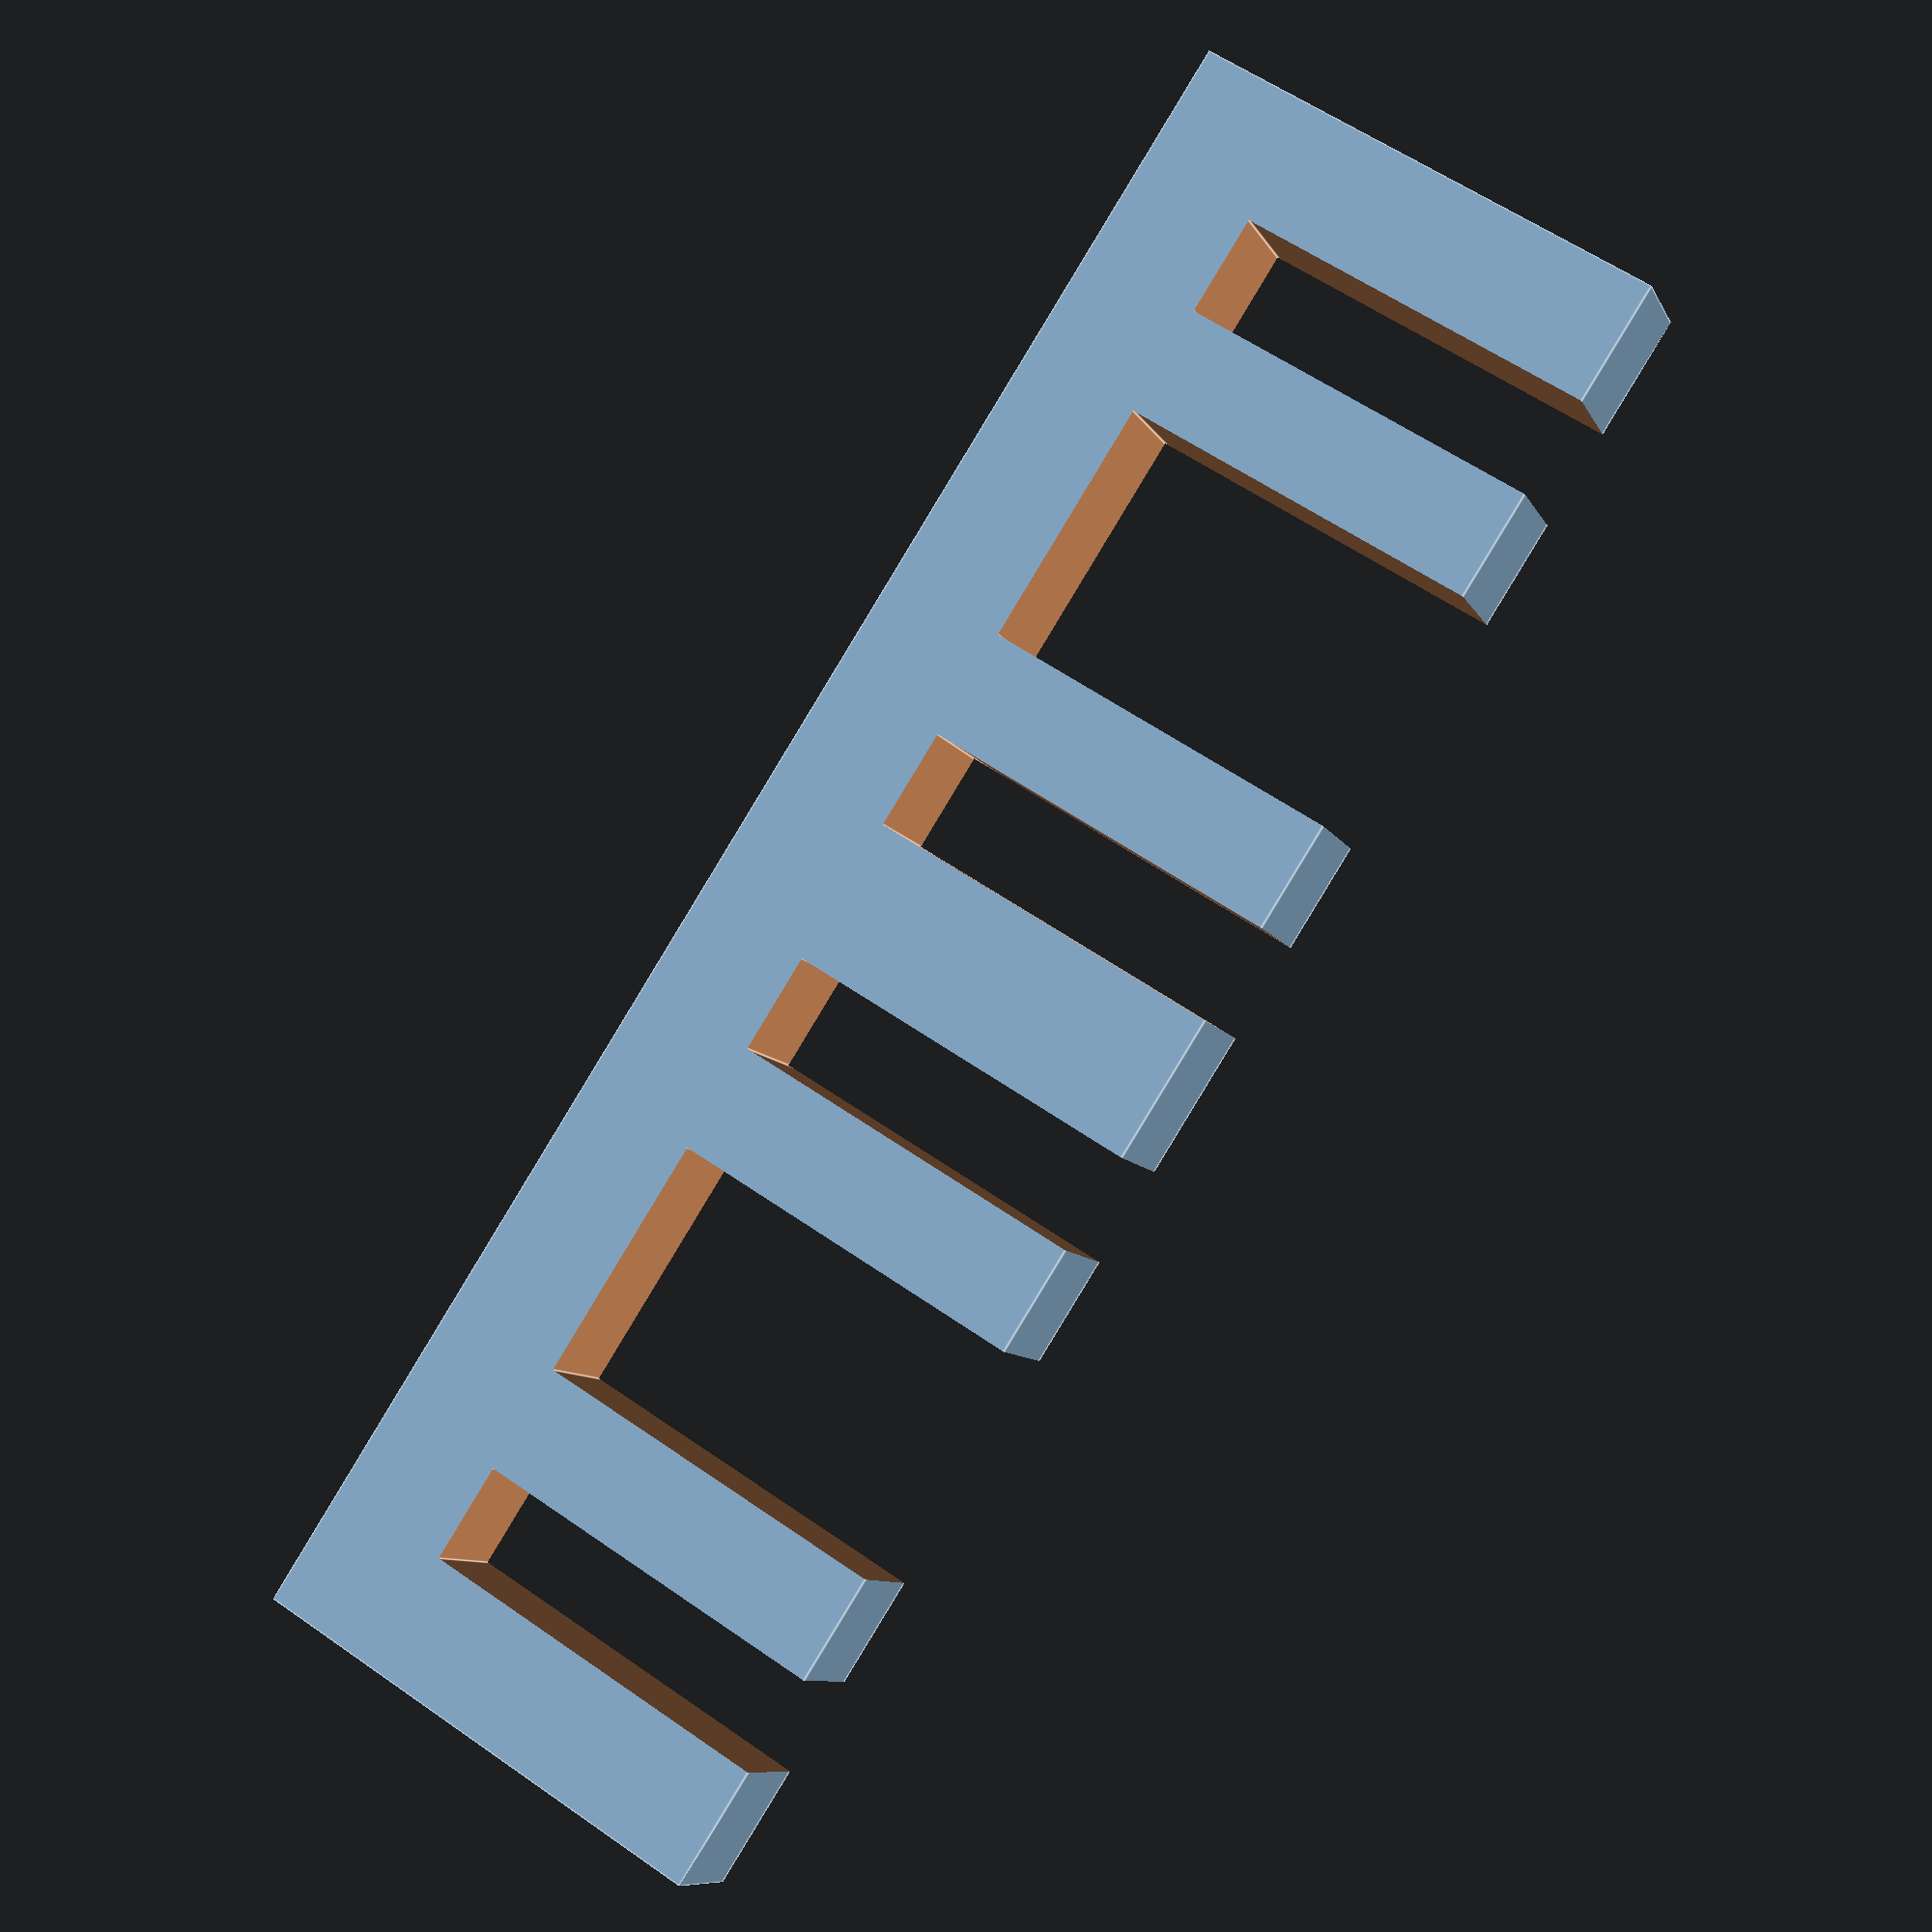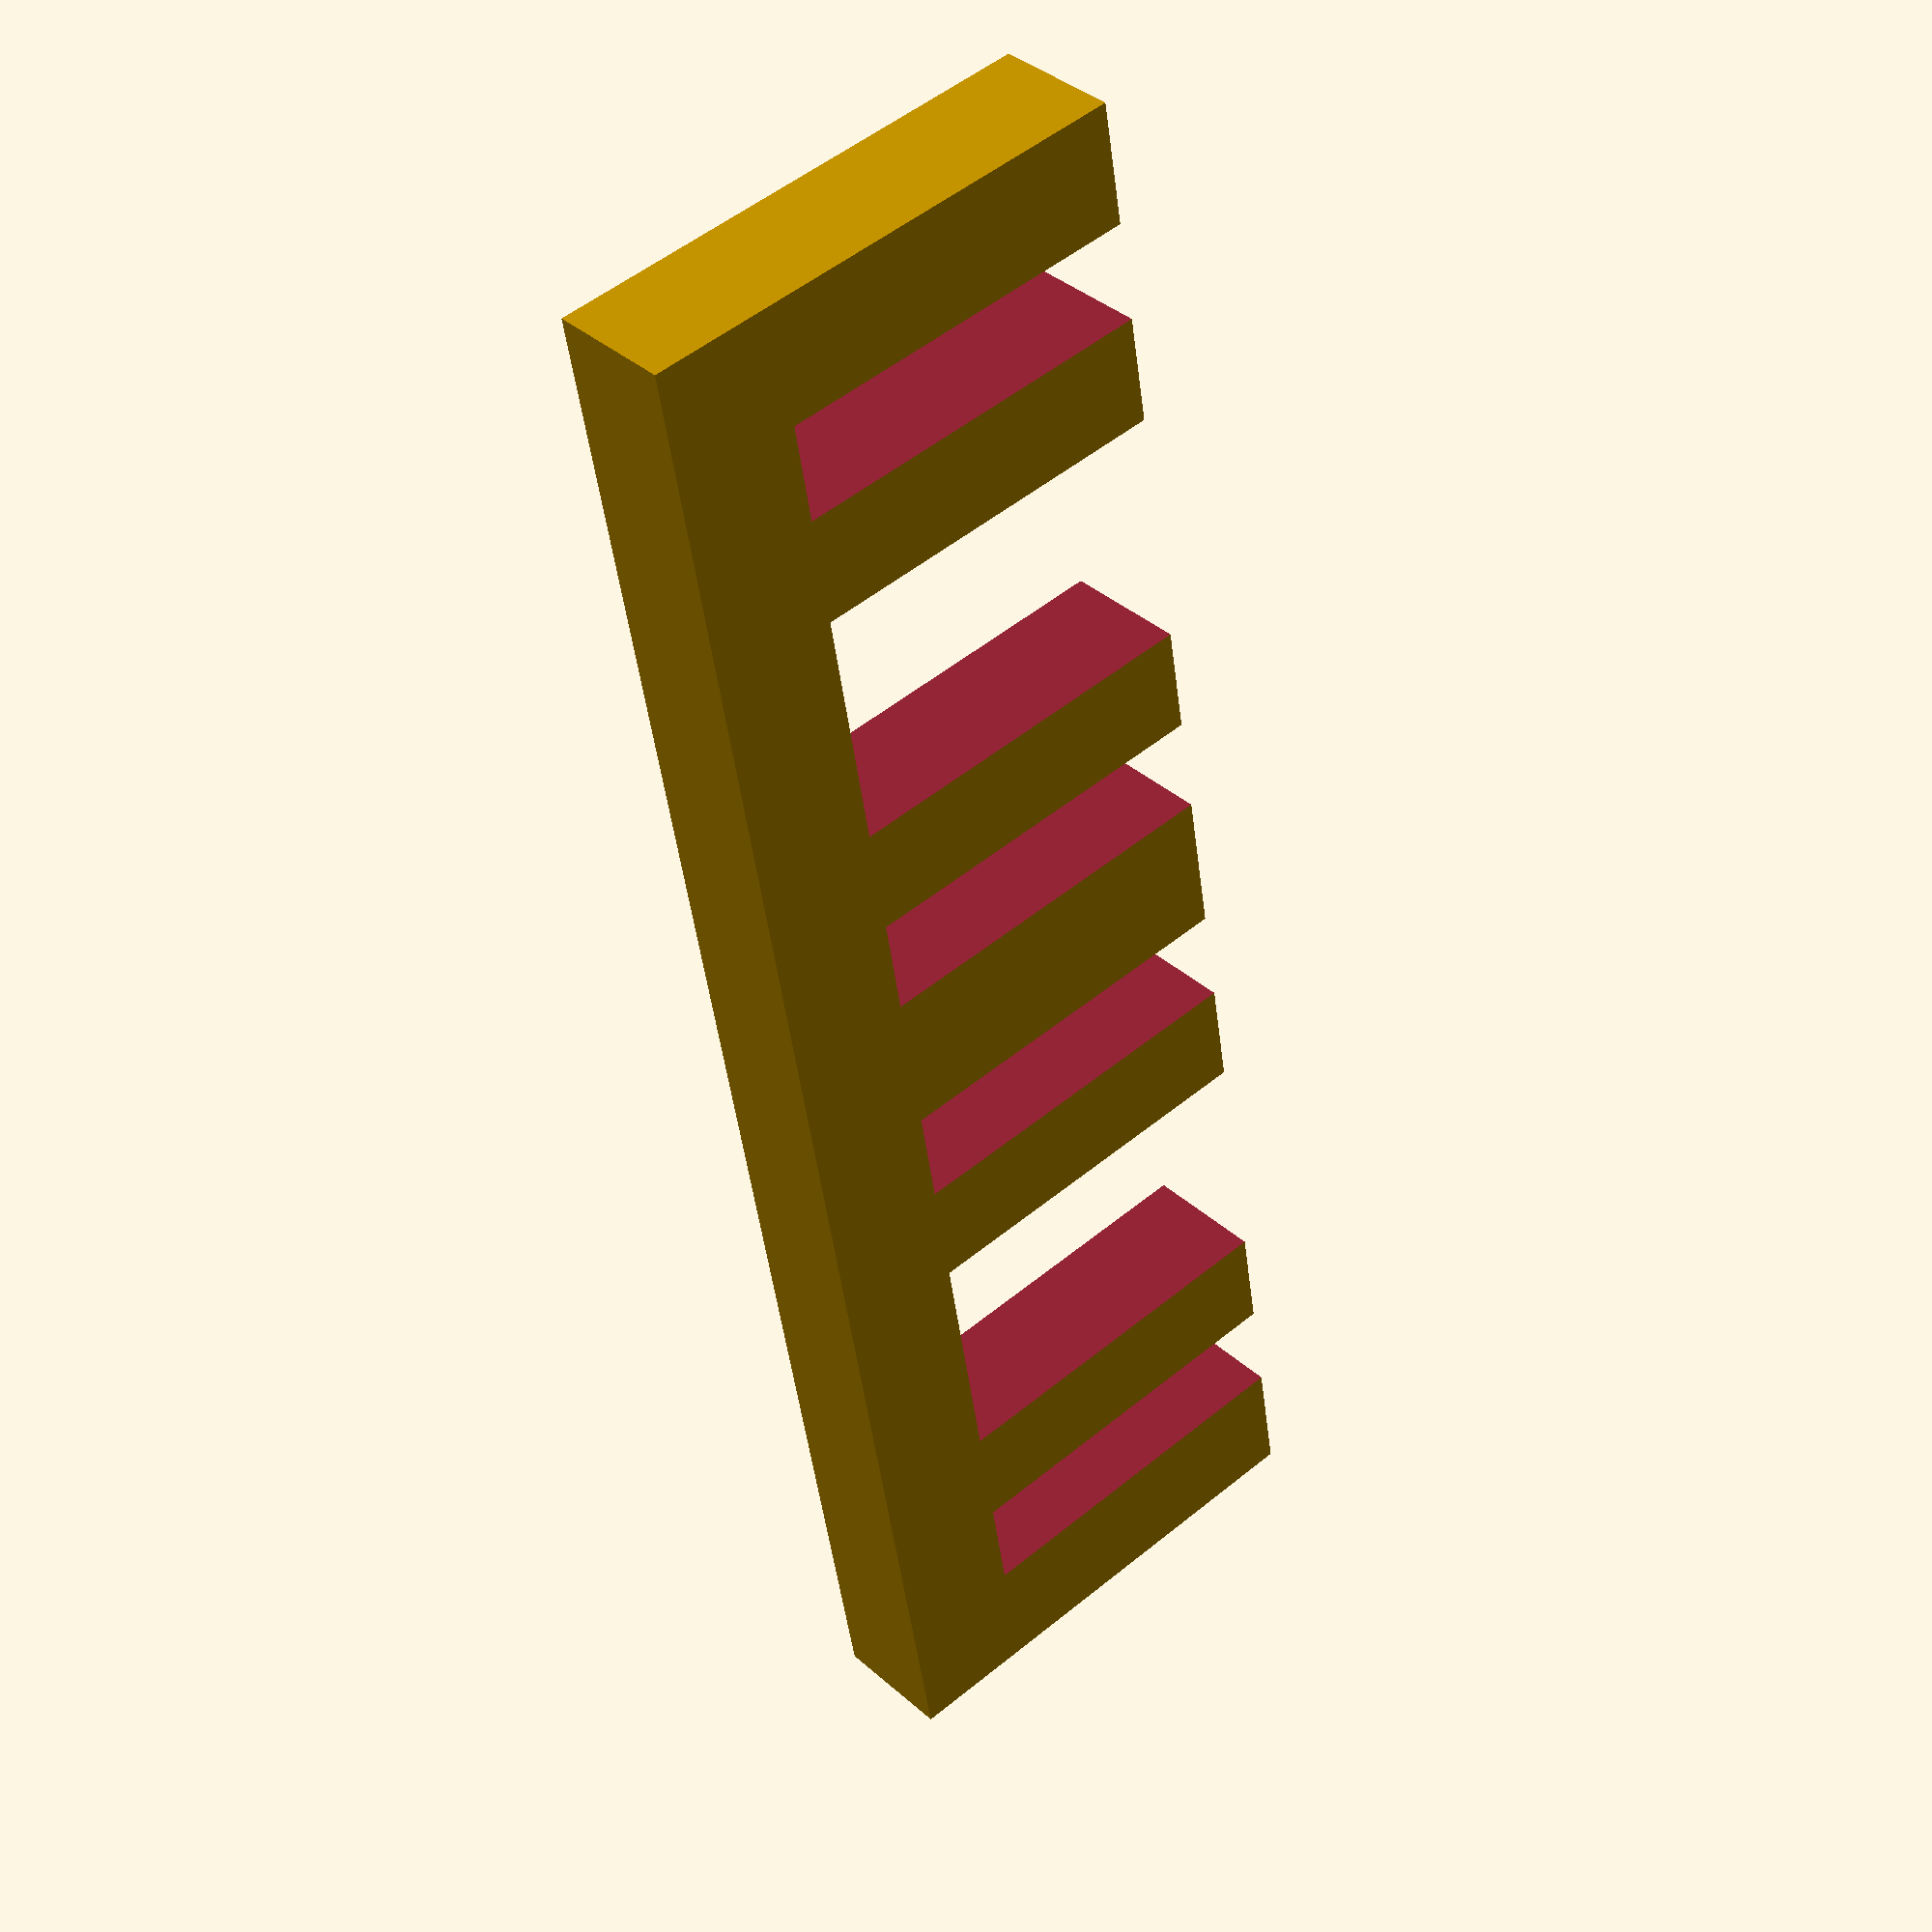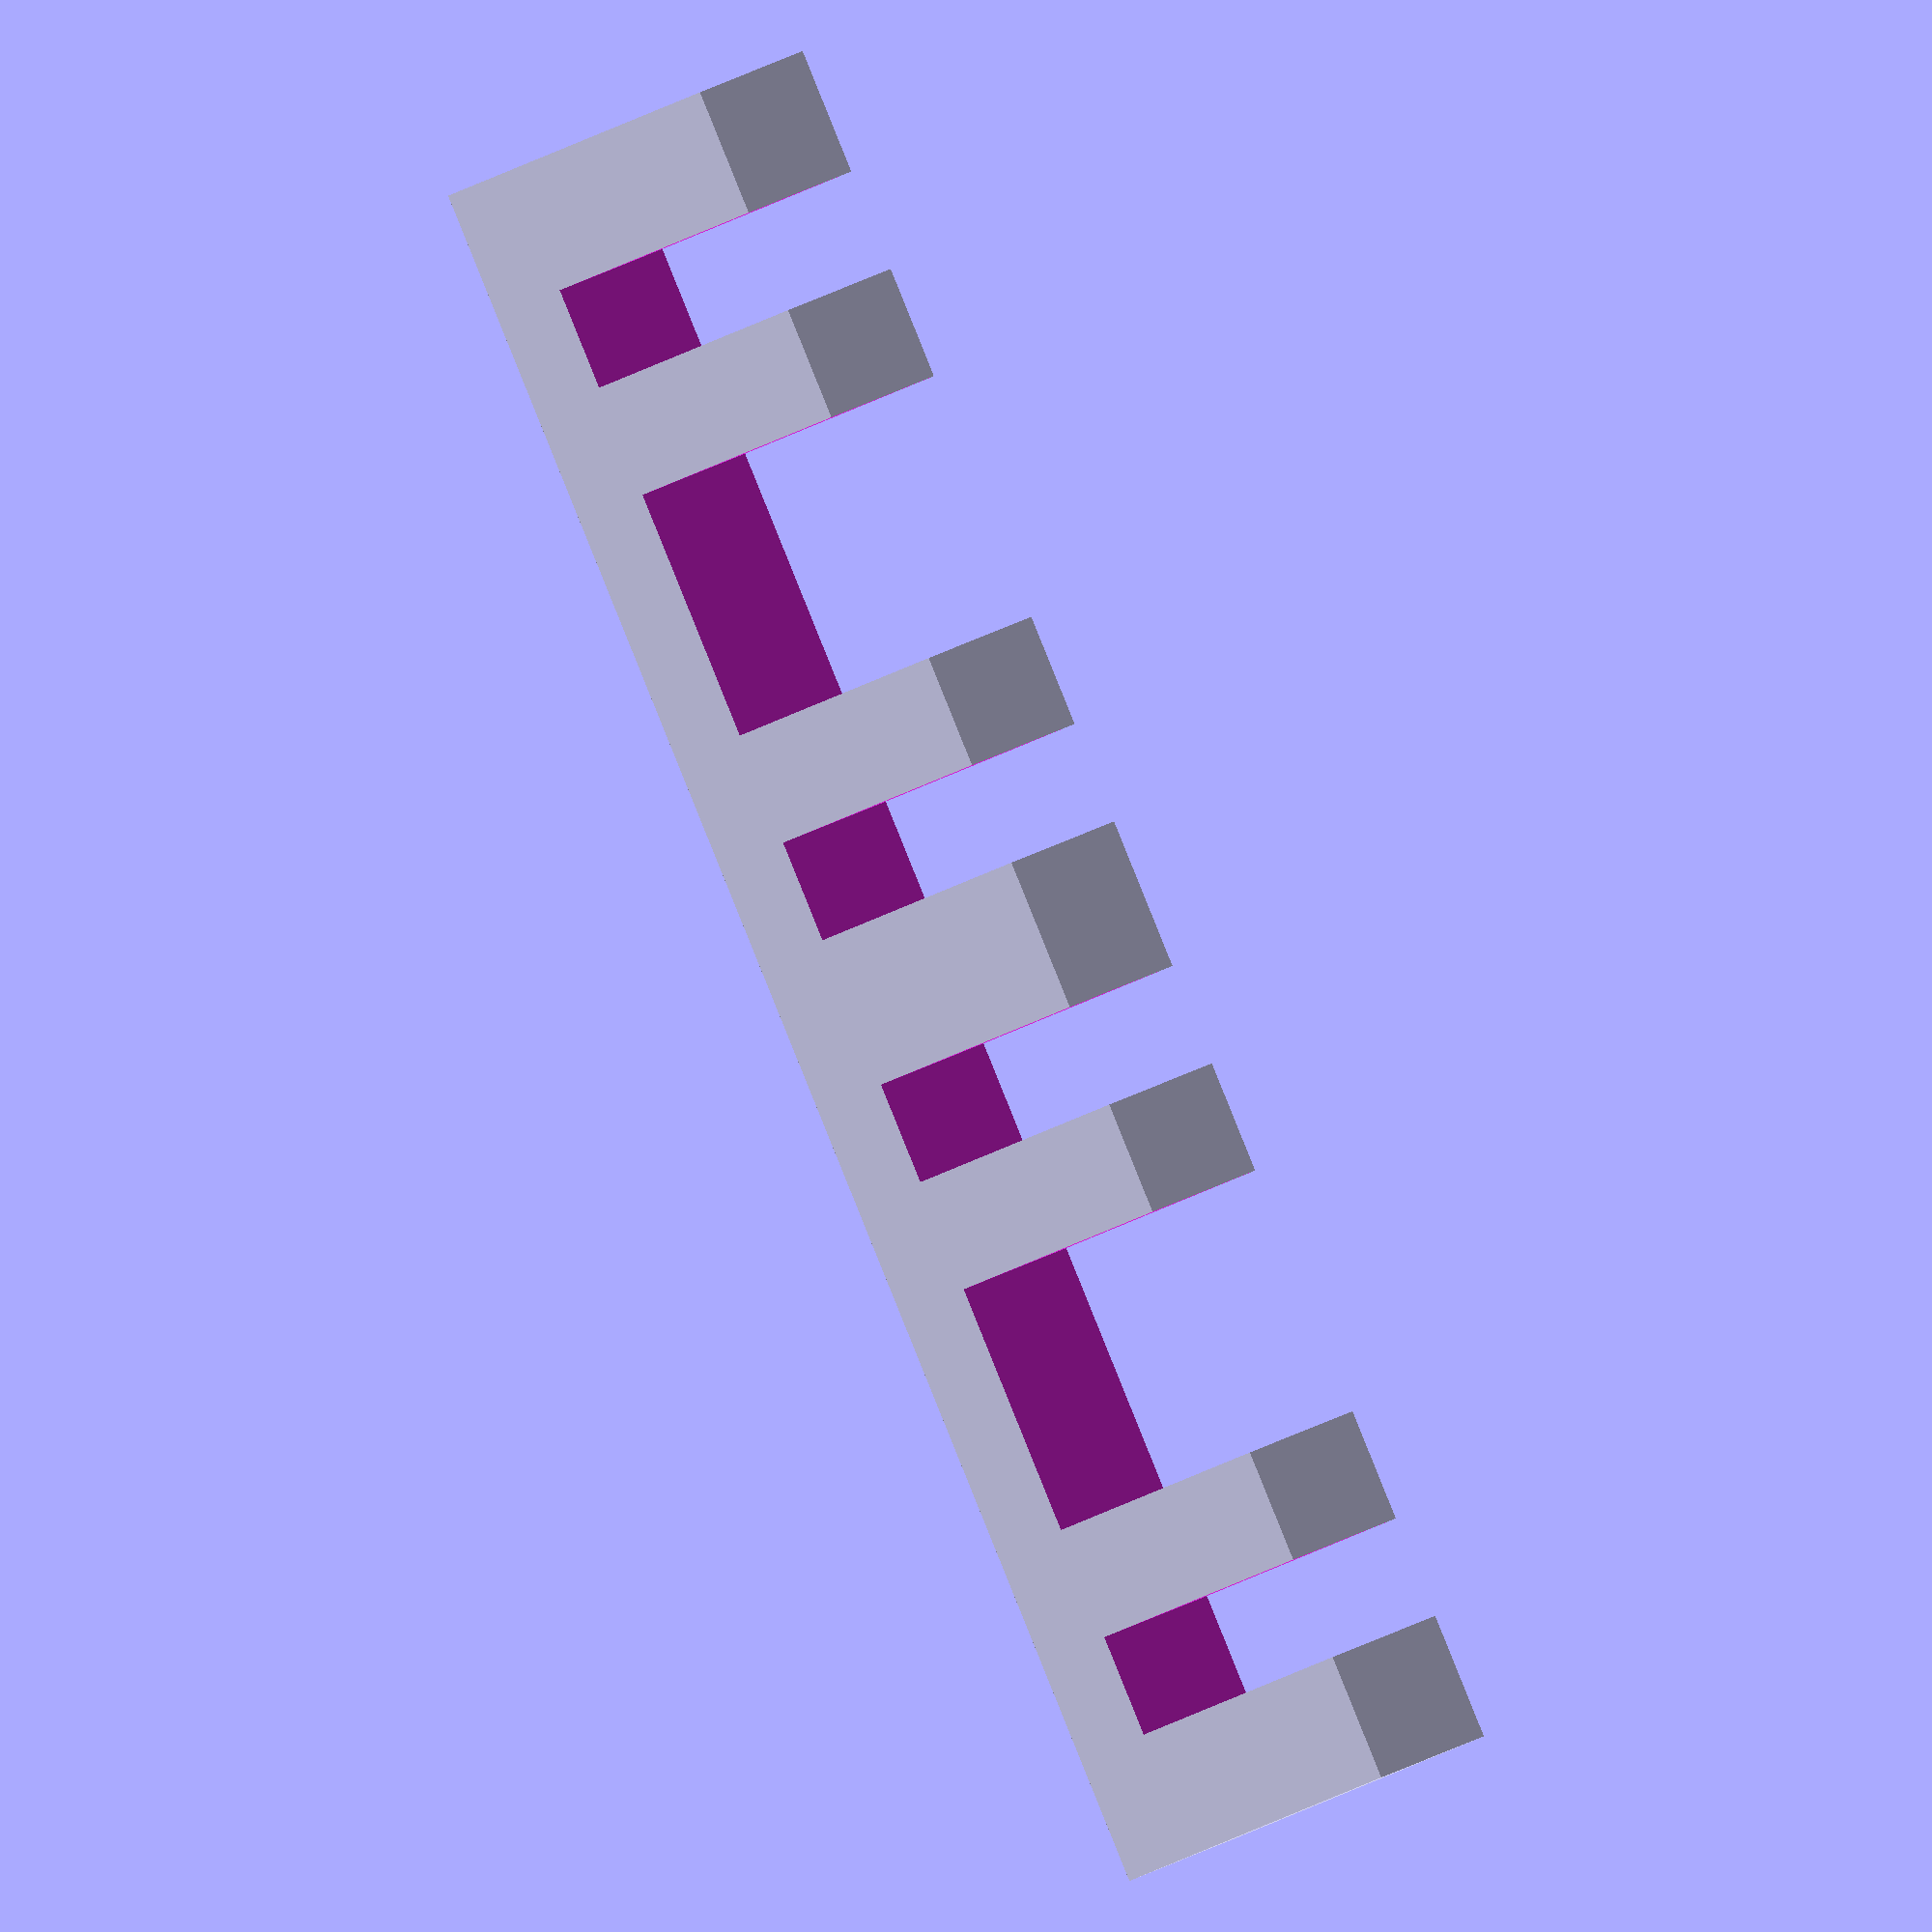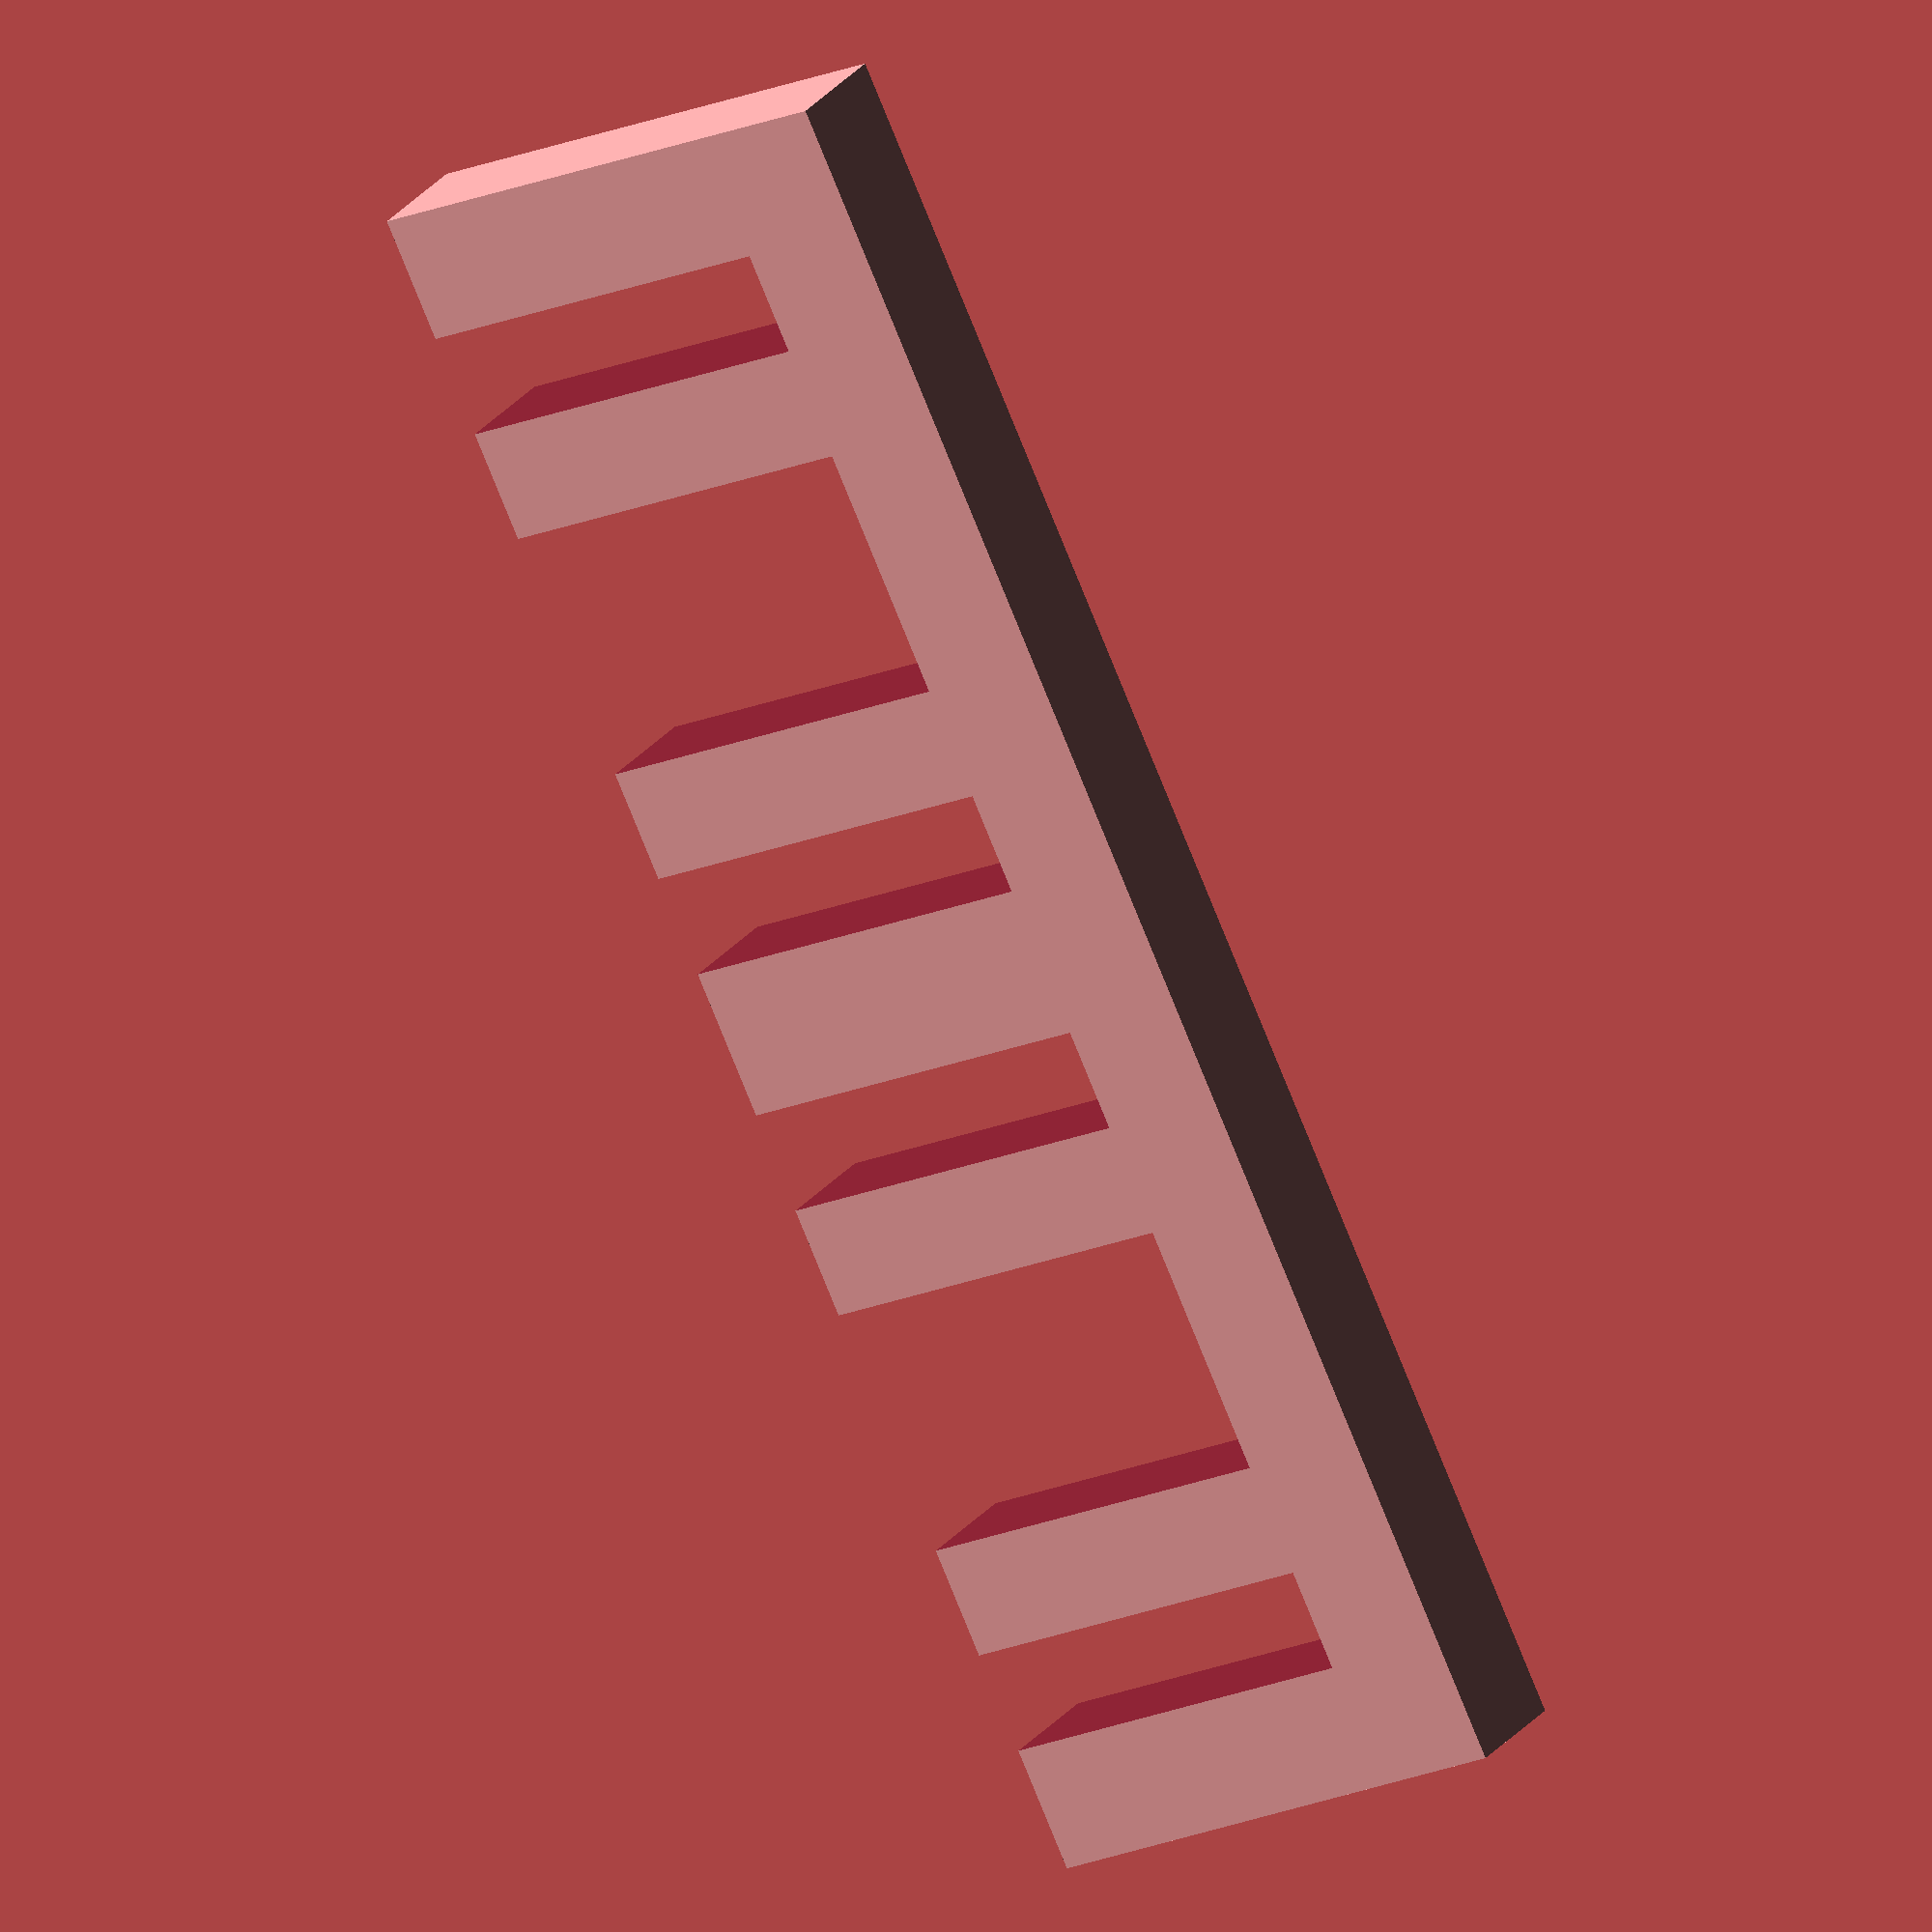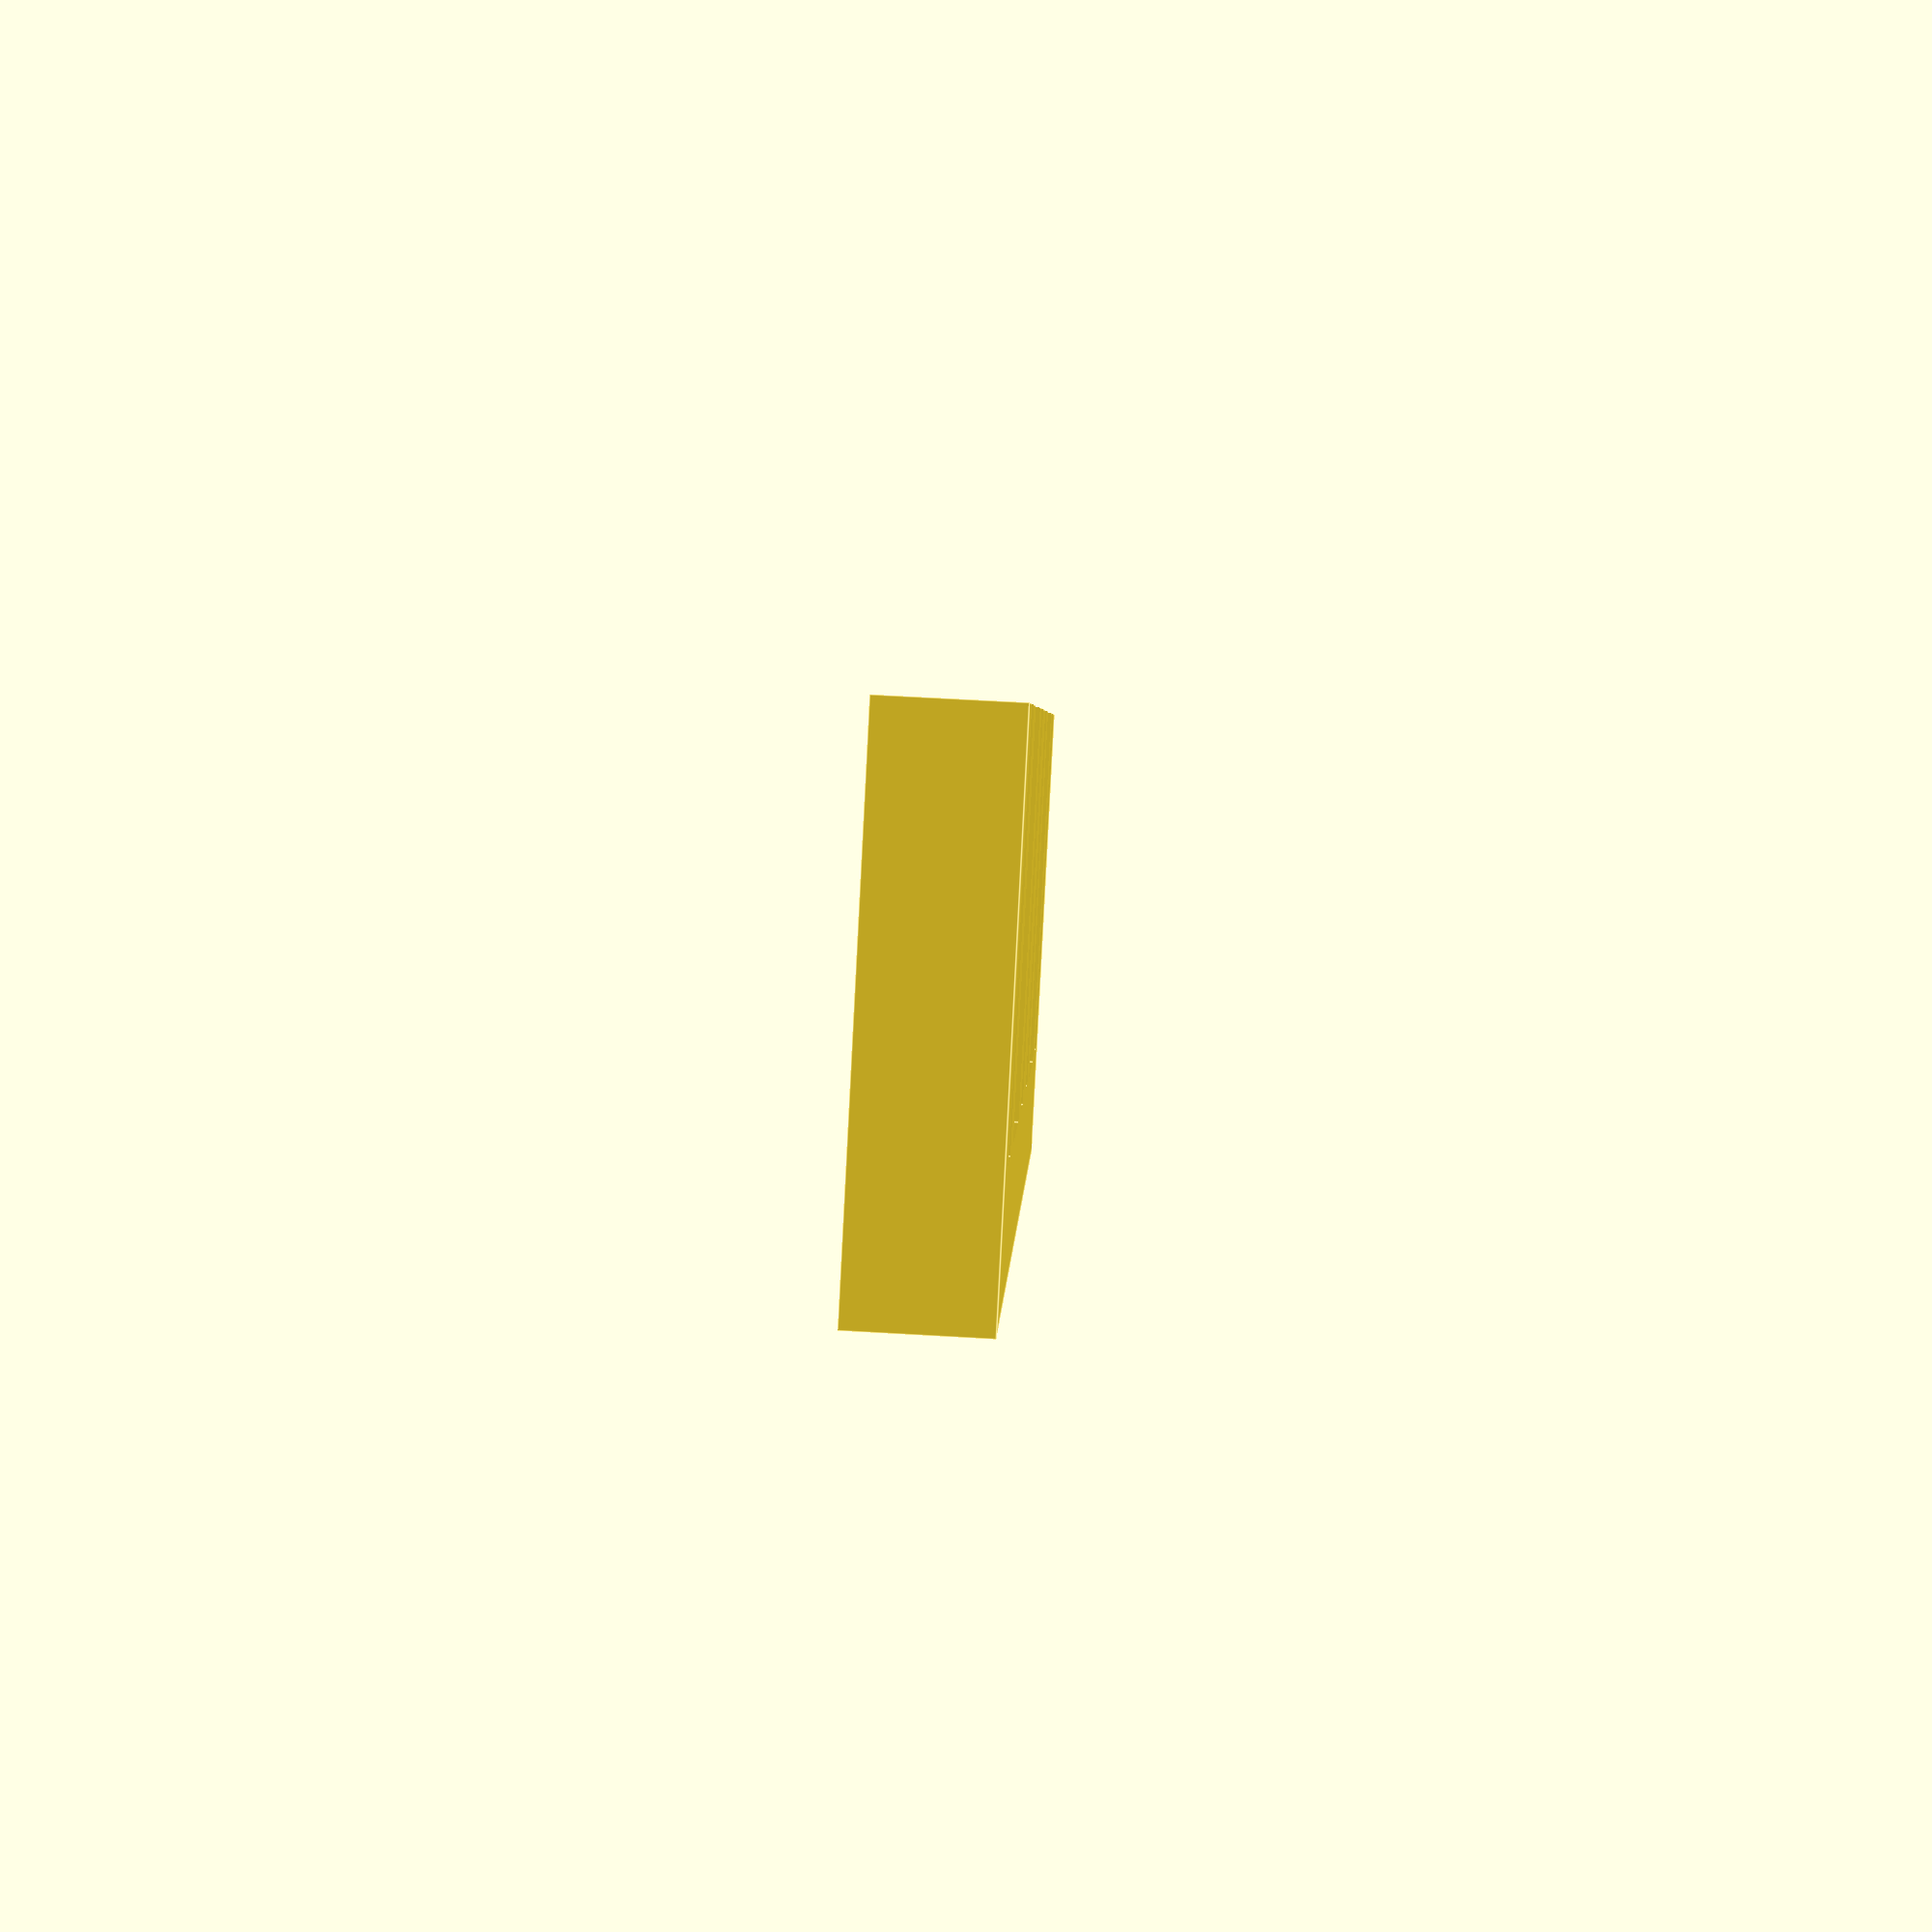
<openscad>
w=4.05;

difference() {
    translate([0,0,0])
        cube([70,20,5], center=true);
    translate([3+(w/2),5,0])
        cube([w,20,10], center=true);
    translate([-3-(w/2),5,0])
        cube([w,20,10], center=true);
    translate([30-(w/2),5,0])
        cube([w,20,10], center=true);
    translate([-30+(w/2),5,0])
        cube([w,20,10], center=true);
    translate([16.5,5,0])
        cube([10,20,10], center=true);
    translate([-16.5,5,0])
        cube([10,20,10], center=true);
}
</openscad>
<views>
elev=188.8 azim=57.3 roll=343.6 proj=p view=edges
elev=143.4 azim=260.6 roll=221.1 proj=p view=solid
elev=148.8 azim=127.7 roll=307.8 proj=o view=wireframe
elev=335.7 azim=245.1 roll=27.3 proj=o view=wireframe
elev=117.1 azim=240.2 roll=266.6 proj=p view=edges
</views>
